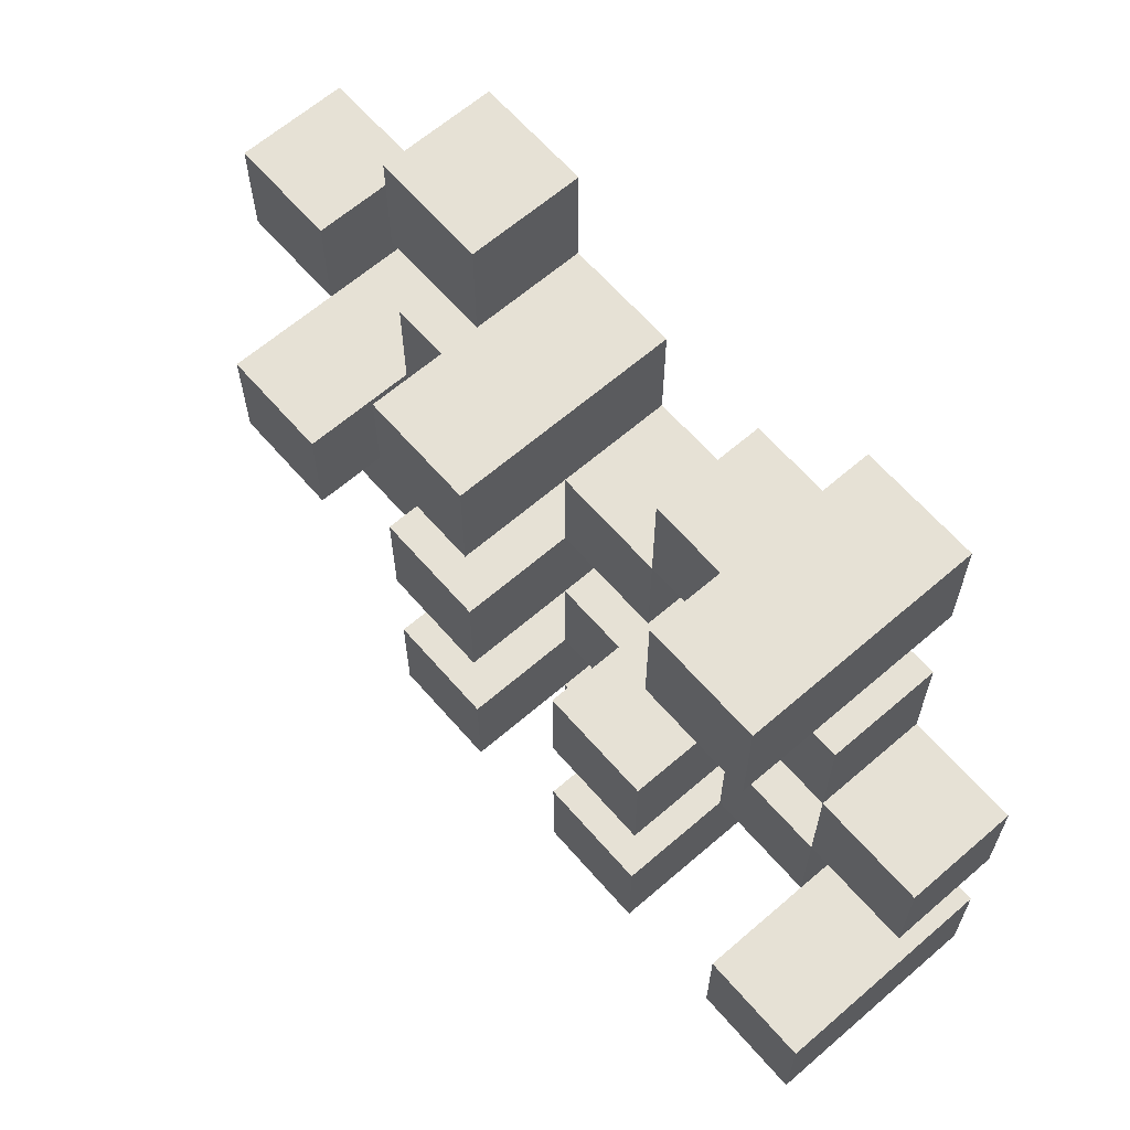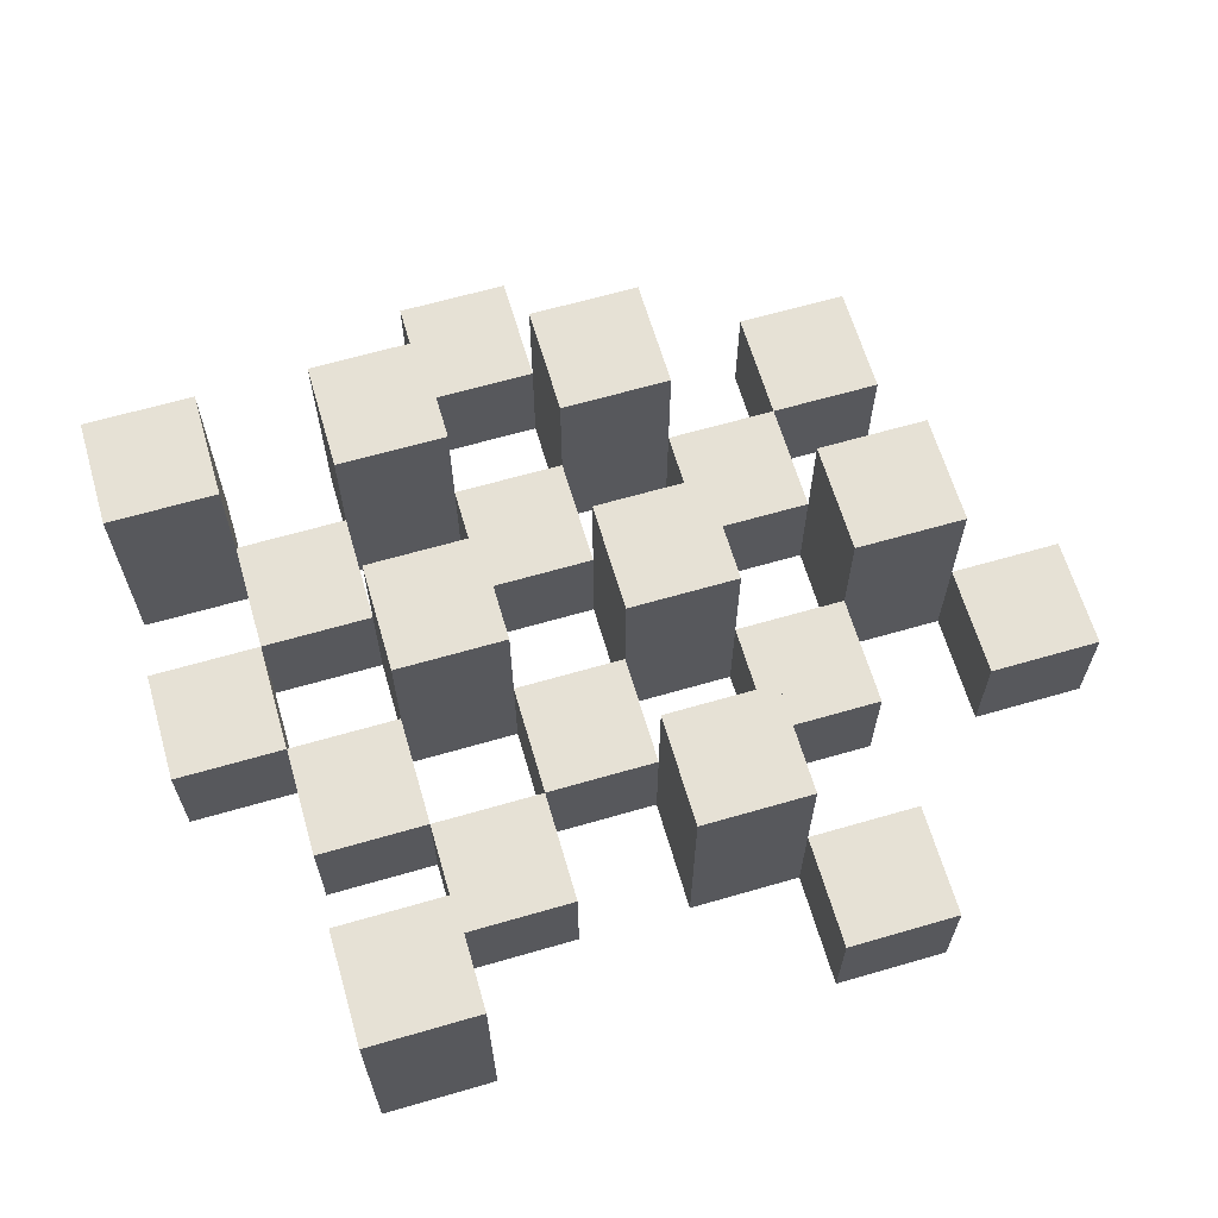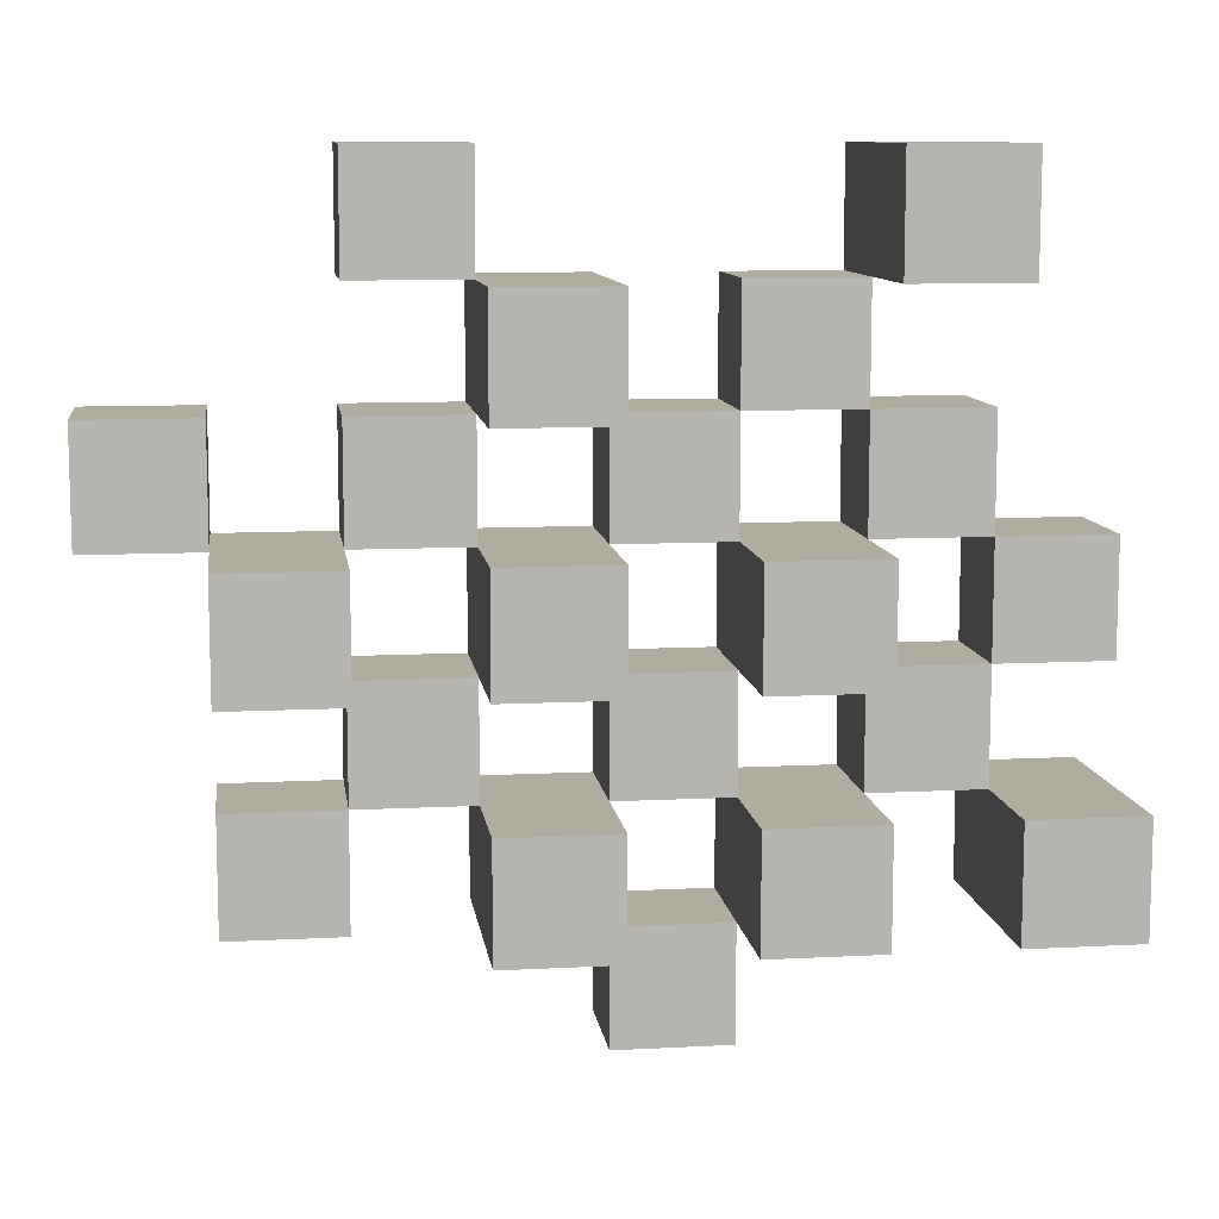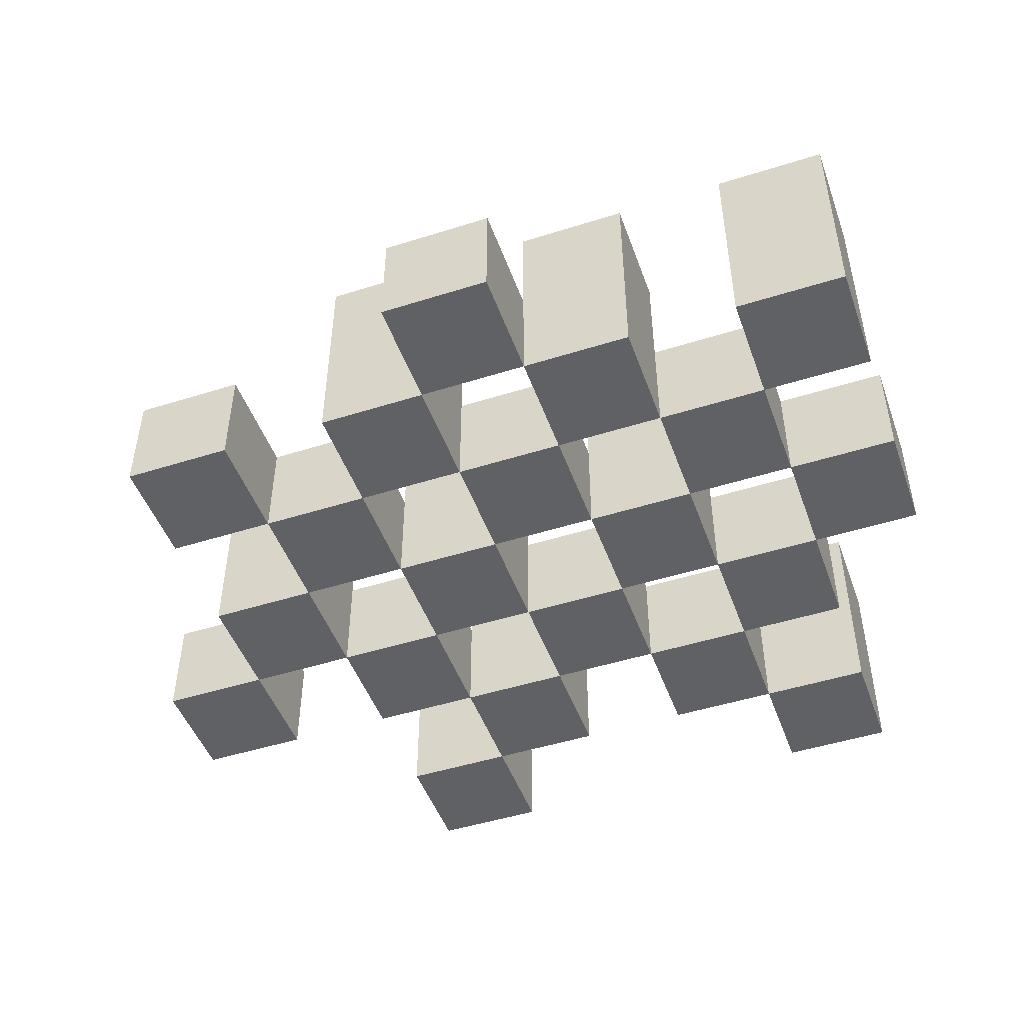
<metadata>
{"format":"obj","ext":"obj","renderer":"f3d","projection":"perspective","resolution":1024,"background":"white","views":[{"elev":64.2,"azim":-131.0,"up":"+Z"},{"elev":64.2,"azim":-16.3,"up":"+Y"},{"elev":9.9,"azim":172.3,"up":"+Z"},{"elev":-48.0,"azim":-160.5,"up":"+Y"}]}
</metadata>
<code>
o
v -14 0.9 21.4
v -14 0.9 21.3
v -14 0.9 21.2
v -14 0.9 21.1
v -14 1 21.4
v -14 1 21.3
v -14 1.1 21.2
v -14 1.1 21.1
v -13.9 0.9 21.7
v -13.9 0.9 21.6
v -13.9 0.9 21.5
v -13.9 0.9 21.4
v -13.9 0.9 21.3
v -13.9 0.9 21.2
v -13.9 1 21.5
v -13.9 1 21.4
v -13.9 1 21.3
v -13.9 1 21.2
v -13.9 1.1 21.7
v -13.9 1.1 21.6
v -13.8 0.9 21.6
v -13.8 0.9 21.5
v -13.8 0.9 21.4
v -13.8 0.9 21.3
v -13.8 0.9 21.2
v -13.8 0.9 21.1
v -13.8 1 21.6
v -13.8 1 21.5
v -13.8 1 21.4
v -13.8 1 21.3
v -13.8 1 21.2
v -13.8 1.1 21.4
v -13.8 1.1 21.3
v -13.8 1.1 21.2
v -13.8 1.1 21.1
v -13.7 0.9 21.5
v -13.7 0.9 21.4
v -13.7 0.9 21.3
v -13.7 0.9 21.2
v -13.7 0.9 21.1
v -13.7 0.9 21
v -13.7 1 21.5
v -13.7 1 21.4
v -13.7 1 21.3
v -13.7 1 21.2
v -13.7 1 21.1
v -13.7 1 21
v -13.6 0.9 21.6
v -13.6 0.9 21.5
v -13.6 0.9 21.4
v -13.6 0.9 21.3
v -13.6 0.9 21.2
v -13.6 0.9 21.1
v -13.6 1 21.5
v -13.6 1 21.4
v -13.6 1 21.3
v -13.6 1 21.2
v -13.6 1 21.1
v -13.6 1.1 21.6
v -13.6 1.1 21.5
v -13.6 1.1 21.4
v -13.6 1.1 21.3
v -13.6 1.1 21.2
v -13.6 1.1 21.1
v -13.5 0.9 21.7
v -13.5 0.9 21.6
v -13.5 0.9 21.5
v -13.5 0.9 21.4
v -13.5 0.9 21.3
v -13.5 0.9 21.2
v -13.5 1 21.7
v -13.5 1 21.6
v -13.5 1 21.5
v -13.5 1 21.4
v -13.5 1 21.3
v -13.5 1 21.2
v -13.4 0.9 21.4
v -13.4 0.9 21.3
v -13.4 0.9 21.2
v -13.4 0.9 21.1
v -13.4 1 21.4
v -13.4 1 21.3
v -13.4 1 21.2
v -13.4 1 21.1
v -13.4 1.1 21.4
v -13.4 1.1 21.3
v -13.3 0.9 21.5
v -13.3 0.9 21.4
v -13.3 1 21.5
v -13.3 1 21.4
v -13.9 0.9 21.4
v -13.9 0.9 21.3
v -13.9 0.9 21.2
v -13.9 0.9 21.1
v -13.9 1 21.4
v -13.9 1 21.3
v -13.9 1 21.2
v -13.9 1.1 21.2
v -13.9 1.1 21.1
v -13.8 0.9 21.7
v -13.8 0.9 21.6
v -13.8 0.9 21.5
v -13.8 0.9 21.4
v -13.8 0.9 21.3
v -13.8 0.9 21.2
v -13.8 1 21.6
v -13.8 1 21.5
v -13.8 1 21.4
v -13.8 1 21.3
v -13.8 1 21.2
v -13.8 1.1 21.7
v -13.8 1.1 21.6
v -13.7 0.9 21.6
v -13.7 0.9 21.5
v -13.7 0.9 21.4
v -13.7 0.9 21.3
v -13.7 0.9 21.2
v -13.7 0.9 21.1
v -13.7 1 21.6
v -13.7 1 21.5
v -13.7 1 21.4
v -13.7 1 21.3
v -13.7 1 21.2
v -13.7 1 21.1
v -13.7 1.1 21.4
v -13.7 1.1 21.3
v -13.7 1.1 21.2
v -13.7 1.1 21.1
v -13.6 0.9 21.5
v -13.6 0.9 21.4
v -13.6 0.9 21.3
v -13.6 0.9 21.2
v -13.6 0.9 21.1
v -13.6 0.9 21
v -13.6 1 21.5
v -13.6 1 21.4
v -13.6 1 21.3
v -13.6 1 21.2
v -13.6 1 21.1
v -13.6 1 21
v -13.5 0.9 21.6
v -13.5 0.9 21.5
v -13.5 0.9 21.4
v -13.5 0.9 21.3
v -13.5 0.9 21.2
v -13.5 0.9 21.1
v -13.5 1 21.6
v -13.5 1 21.5
v -13.5 1 21.4
v -13.5 1 21.3
v -13.5 1 21.2
v -13.5 1.1 21.6
v -13.5 1.1 21.5
v -13.5 1.1 21.4
v -13.5 1.1 21.3
v -13.5 1.1 21.2
v -13.5 1.1 21.1
v -13.4 0.9 21.7
v -13.4 0.9 21.6
v -13.4 0.9 21.5
v -13.4 0.9 21.4
v -13.4 0.9 21.3
v -13.4 0.9 21.2
v -13.4 1 21.7
v -13.4 1 21.6
v -13.4 1 21.5
v -13.4 1 21.4
v -13.4 1 21.3
v -13.4 1 21.2
v -13.3 0.9 21.4
v -13.3 0.9 21.3
v -13.3 0.9 21.2
v -13.3 0.9 21.1
v -13.3 1 21.4
v -13.3 1 21.2
v -13.3 1 21.1
v -13.3 1.1 21.4
v -13.3 1.1 21.3
v -13.2 0.9 21.5
v -13.2 0.9 21.4
v -13.2 1 21.5
v -13.2 1 21.4
v -13.9 0.9 21.7
v -13.9 1.1 21.7
v -13.8 0.9 21.7
v -13.8 1.1 21.7
v -13.5 0.9 21.7
v -13.5 1 21.7
v -13.4 0.9 21.7
v -13.4 1 21.7
v -13.8 0.9 21.6
v -13.8 1 21.6
v -13.7 0.9 21.6
v -13.7 1 21.6
v -13.6 0.9 21.6
v -13.6 1.1 21.6
v -13.5 0.9 21.6
v -13.5 1 21.6
v -13.5 1.1 21.6
v -13.9 0.9 21.5
v -13.9 1 21.5
v -13.8 0.9 21.5
v -13.8 1 21.5
v -13.7 0.9 21.5
v -13.7 1 21.5
v -13.6 0.9 21.5
v -13.6 1 21.5
v -13.5 0.9 21.5
v -13.5 1 21.5
v -13.4 0.9 21.5
v -13.4 1 21.5
v -13.3 0.9 21.5
v -13.3 1 21.5
v -13.2 0.9 21.5
v -13.2 1 21.5
v -14 0.9 21.4
v -14 1 21.4
v -13.9 0.9 21.4
v -13.9 1 21.4
v -13.8 0.9 21.4
v -13.8 1 21.4
v -13.8 1.1 21.4
v -13.7 0.9 21.4
v -13.7 1 21.4
v -13.7 1.1 21.4
v -13.6 0.9 21.4
v -13.6 1 21.4
v -13.6 1.1 21.4
v -13.5 0.9 21.4
v -13.5 1 21.4
v -13.5 1.1 21.4
v -13.4 0.9 21.4
v -13.4 1 21.4
v -13.4 1.1 21.4
v -13.3 0.9 21.4
v -13.3 1 21.4
v -13.3 1.1 21.4
v -13.9 0.9 21.3
v -13.9 1 21.3
v -13.8 0.9 21.3
v -13.8 1 21.3
v -13.7 0.9 21.3
v -13.7 1 21.3
v -13.6 0.9 21.3
v -13.6 1 21.3
v -13.5 0.9 21.3
v -13.5 1 21.3
v -13.4 0.9 21.3
v -13.4 1 21.3
v -14 0.9 21.2
v -14 1.1 21.2
v -13.9 0.9 21.2
v -13.9 1 21.2
v -13.9 1.1 21.2
v -13.8 0.9 21.2
v -13.8 1 21.2
v -13.8 1.1 21.2
v -13.7 0.9 21.2
v -13.7 1 21.2
v -13.7 1.1 21.2
v -13.6 0.9 21.2
v -13.6 1 21.2
v -13.6 1.1 21.2
v -13.5 0.9 21.2
v -13.5 1 21.2
v -13.5 1.1 21.2
v -13.4 0.9 21.2
v -13.4 1 21.2
v -13.3 0.9 21.2
v -13.3 1 21.2
v -13.7 0.9 21.1
v -13.7 1 21.1
v -13.6 0.9 21.1
v -13.6 1 21.1
v -13.9 0.9 21.6
v -13.9 1.1 21.6
v -13.8 0.9 21.6
v -13.8 1 21.6
v -13.8 1.1 21.6
v -13.5 0.9 21.6
v -13.5 1 21.6
v -13.4 0.9 21.6
v -13.4 1 21.6
v -13.8 0.9 21.5
v -13.8 1 21.5
v -13.7 0.9 21.5
v -13.7 1 21.5
v -13.6 0.9 21.5
v -13.6 1 21.5
v -13.6 1.1 21.5
v -13.5 0.9 21.5
v -13.5 1 21.5
v -13.5 1.1 21.5
v -13.9 0.9 21.4
v -13.9 1 21.4
v -13.8 0.9 21.4
v -13.8 1 21.4
v -13.7 0.9 21.4
v -13.7 1 21.4
v -13.6 0.9 21.4
v -13.6 1 21.4
v -13.5 0.9 21.4
v -13.5 1 21.4
v -13.4 0.9 21.4
v -13.4 1 21.4
v -13.3 0.9 21.4
v -13.3 1 21.4
v -13.2 0.9 21.4
v -13.2 1 21.4
v -14 0.9 21.3
v -14 1 21.3
v -13.9 0.9 21.3
v -13.9 1 21.3
v -13.8 0.9 21.3
v -13.8 1 21.3
v -13.8 1.1 21.3
v -13.7 0.9 21.3
v -13.7 1 21.3
v -13.7 1.1 21.3
v -13.6 0.9 21.3
v -13.6 1 21.3
v -13.6 1.1 21.3
v -13.5 0.9 21.3
v -13.5 1 21.3
v -13.5 1.1 21.3
v -13.4 0.9 21.3
v -13.4 1 21.3
v -13.4 1.1 21.3
v -13.3 0.9 21.3
v -13.3 1.1 21.3
v -13.9 0.9 21.2
v -13.9 1 21.2
v -13.8 0.9 21.2
v -13.8 1 21.2
v -13.7 0.9 21.2
v -13.7 1 21.2
v -13.6 0.9 21.2
v -13.6 1 21.2
v -13.5 0.9 21.2
v -13.5 1 21.2
v -13.4 0.9 21.2
v -13.4 1 21.2
v -14 0.9 21.1
v -14 1.1 21.1
v -13.9 0.9 21.1
v -13.9 1.1 21.1
v -13.8 0.9 21.1
v -13.8 1.1 21.1
v -13.7 0.9 21.1
v -13.7 1 21.1
v -13.7 1.1 21.1
v -13.6 0.9 21.1
v -13.6 1 21.1
v -13.6 1.1 21.1
v -13.5 0.9 21.1
v -13.5 1.1 21.1
v -13.4 0.9 21.1
v -13.4 1 21.1
v -13.3 0.9 21.1
v -13.3 1 21.1
v -13.7 0.9 21
v -13.7 1 21
v -13.6 0.9 21
v -13.6 1 21
v -13.9 0.9 21.7
v -13.8 0.9 21.7
v -13.5 0.9 21.7
v -13.4 0.9 21.7
v -13.9 0.9 21.6
v -13.8 0.9 21.6
v -13.7 0.9 21.6
v -13.6 0.9 21.6
v -13.5 0.9 21.6
v -13.4 0.9 21.6
v -13.9 0.9 21.5
v -13.8 0.9 21.5
v -13.7 0.9 21.5
v -13.6 0.9 21.5
v -13.5 0.9 21.5
v -13.4 0.9 21.5
v -13.3 0.9 21.5
v -13.2 0.9 21.5
v -14 0.9 21.4
v -13.9 0.9 21.4
v -13.8 0.9 21.4
v -13.7 0.9 21.4
v -13.6 0.9 21.4
v -13.5 0.9 21.4
v -13.4 0.9 21.4
v -13.3 0.9 21.4
v -13.2 0.9 21.4
v -14 0.9 21.3
v -13.9 0.9 21.3
v -13.8 0.9 21.3
v -13.7 0.9 21.3
v -13.6 0.9 21.3
v -13.5 0.9 21.3
v -13.4 0.9 21.3
v -13.3 0.9 21.3
v -14 0.9 21.2
v -13.9 0.9 21.2
v -13.8 0.9 21.2
v -13.7 0.9 21.2
v -13.6 0.9 21.2
v -13.5 0.9 21.2
v -13.4 0.9 21.2
v -13.3 0.9 21.2
v -14 0.9 21.1
v -13.9 0.9 21.1
v -13.8 0.9 21.1
v -13.7 0.9 21.1
v -13.6 0.9 21.1
v -13.5 0.9 21.1
v -13.4 0.9 21.1
v -13.3 0.9 21.1
v -13.7 0.9 21
v -13.6 0.9 21
v -13.5 1 21.7
v -13.4 1 21.7
v -13.8 1 21.6
v -13.7 1 21.6
v -13.5 1 21.6
v -13.4 1 21.6
v -13.9 1 21.5
v -13.8 1 21.5
v -13.7 1 21.5
v -13.6 1 21.5
v -13.5 1 21.5
v -13.4 1 21.5
v -13.3 1 21.5
v -13.2 1 21.5
v -14 1 21.4
v -13.9 1 21.4
v -13.8 1 21.4
v -13.7 1 21.4
v -13.6 1 21.4
v -13.5 1 21.4
v -13.4 1 21.4
v -13.3 1 21.4
v -13.2 1 21.4
v -14 1 21.3
v -13.9 1 21.3
v -13.8 1 21.3
v -13.7 1 21.3
v -13.6 1 21.3
v -13.5 1 21.3
v -13.4 1 21.3
v -13.9 1 21.2
v -13.8 1 21.2
v -13.7 1 21.2
v -13.6 1 21.2
v -13.5 1 21.2
v -13.4 1 21.2
v -13.3 1 21.2
v -13.7 1 21.1
v -13.6 1 21.1
v -13.4 1 21.1
v -13.3 1 21.1
v -13.7 1 21
v -13.6 1 21
v -13.9 1.1 21.7
v -13.8 1.1 21.7
v -13.9 1.1 21.6
v -13.8 1.1 21.6
v -13.6 1.1 21.6
v -13.5 1.1 21.6
v -13.6 1.1 21.5
v -13.5 1.1 21.5
v -13.8 1.1 21.4
v -13.7 1.1 21.4
v -13.6 1.1 21.4
v -13.5 1.1 21.4
v -13.4 1.1 21.4
v -13.3 1.1 21.4
v -13.8 1.1 21.3
v -13.7 1.1 21.3
v -13.6 1.1 21.3
v -13.5 1.1 21.3
v -13.4 1.1 21.3
v -13.3 1.1 21.3
v -14 1.1 21.2
v -13.9 1.1 21.2
v -13.8 1.1 21.2
v -13.7 1.1 21.2
v -13.6 1.1 21.2
v -13.5 1.1 21.2
v -14 1.1 21.1
v -13.9 1.1 21.1
v -13.8 1.1 21.1
v -13.7 1.1 21.1
v -13.6 1.1 21.1
v -13.5 1.1 21.1
f 5 2 1
f 6 2 5
f 7 4 3
f 8 4 7
f 15 12 11
f 16 12 15
f 17 14 13
f 18 14 17
f 19 10 9
f 20 10 19
f 27 22 21
f 28 22 27
f 29 24 23
f 30 24 29
f 31 26 25
f 32 30 29
f 33 30 32
f 34 26 31
f 35 26 34
f 42 37 36
f 43 37 42
f 44 39 38
f 45 39 44
f 46 41 40
f 47 41 46
f 54 49 48
f 55 51 50
f 56 51 55
f 57 53 52
f 58 53 57
f 59 54 48
f 60 54 59
f 61 56 55
f 62 56 61
f 63 58 57
f 64 58 63
f 71 66 65
f 72 66 71
f 73 68 67
f 74 68 73
f 75 70 69
f 76 70 75
f 81 78 77
f 82 78 81
f 83 80 79
f 84 80 83
f 85 82 81
f 86 82 85
f 89 88 87
f 90 88 89
f 91 92 95
f 95 92 96
f 93 94 97
f 97 94 98
f 98 94 99
f 100 101 106
f 102 103 107
f 107 103 108
f 104 105 109
f 109 105 110
f 100 106 111
f 111 106 112
f 113 114 119
f 119 114 120
f 115 116 121
f 121 116 122
f 117 118 123
f 123 118 124
f 121 122 125
f 125 122 126
f 123 124 127
f 127 124 128
f 129 130 135
f 135 130 136
f 131 132 137
f 137 132 138
f 133 134 139
f 139 134 140
f 141 142 147
f 147 142 148
f 143 144 149
f 149 144 150
f 145 146 151
f 147 148 152
f 152 148 153
f 149 150 154
f 154 150 155
f 151 146 156
f 156 146 157
f 158 159 164
f 164 159 165
f 160 161 166
f 166 161 167
f 162 163 168
f 168 163 169
f 170 171 174
f 172 173 175
f 175 173 176
f 174 171 177
f 177 171 178
f 179 180 181
f 181 180 182
f 185 184 183
f 186 184 185
f 189 188 187
f 190 188 189
f 193 192 191
f 194 192 193
f 197 196 195
f 198 196 197
f 199 196 198
f 202 201 200
f 203 201 202
f 206 205 204
f 207 205 206
f 210 209 208
f 211 209 210
f 214 213 212
f 215 213 214
f 218 217 216
f 219 217 218
f 223 221 220
f 223 222 221
f 224 222 223
f 225 222 224
f 229 227 226
f 229 228 227
f 230 228 229
f 231 228 230
f 235 233 232
f 235 234 233
f 236 234 235
f 237 234 236
f 240 239 238
f 241 239 240
f 244 243 242
f 245 243 244
f 248 247 246
f 249 247 248
f 252 251 250
f 253 251 252
f 254 251 253
f 258 256 255
f 258 257 256
f 259 257 258
f 260 257 259
f 264 262 261
f 264 263 262
f 265 263 264
f 266 263 265
f 269 268 267
f 270 268 269
f 273 272 271
f 274 272 273
f 275 276 277
f 277 276 278
f 278 276 279
f 280 281 282
f 282 281 283
f 284 285 286
f 286 285 287
f 288 289 291
f 289 290 291
f 291 290 292
f 292 290 293
f 294 295 296
f 296 295 297
f 298 299 300
f 300 299 301
f 302 303 304
f 304 303 305
f 306 307 308
f 308 307 309
f 310 311 312
f 312 311 313
f 314 315 317
f 315 316 317
f 317 316 318
f 318 316 319
f 320 321 323
f 321 322 323
f 323 322 324
f 324 322 325
f 326 327 329
f 327 328 329
f 329 328 330
f 331 332 333
f 333 332 334
f 335 336 337
f 337 336 338
f 339 340 341
f 341 340 342
f 343 344 345
f 345 344 346
f 347 348 349
f 349 348 350
f 350 348 351
f 352 353 355
f 353 354 355
f 355 354 356
f 357 358 359
f 359 358 360
f 361 362 363
f 363 362 364
f 369 366 365
f 370 366 369
f 373 368 367
f 374 368 373
f 376 371 370
f 377 371 376
f 378 373 372
f 379 373 378
f 384 376 375
f 385 376 384
f 386 378 377
f 387 378 386
f 388 380 379
f 389 380 388
f 390 382 381
f 391 382 390
f 392 384 383
f 393 384 392
f 394 386 385
f 395 386 394
f 396 388 387
f 397 388 396
f 398 390 389
f 399 390 398
f 401 394 393
f 402 394 401
f 403 396 395
f 404 396 403
f 405 398 397
f 406 398 405
f 408 401 400
f 409 401 408
f 410 403 402
f 411 403 410
f 412 405 404
f 413 405 412
f 414 407 406
f 415 407 414
f 416 412 411
f 417 412 416
f 418 419 422
f 422 419 423
f 420 421 425
f 425 421 426
f 424 425 433
f 433 425 434
f 426 427 435
f 435 427 436
f 428 429 437
f 437 429 438
f 430 431 439
f 439 431 440
f 432 433 441
f 441 433 442
f 442 443 448
f 448 443 449
f 444 445 450
f 450 445 451
f 446 447 452
f 452 447 453
f 453 454 457
f 457 454 458
f 455 456 459
f 459 456 460
f 461 462 463
f 463 462 464
f 465 466 467
f 467 466 468
f 469 470 475
f 475 470 476
f 471 472 477
f 477 472 478
f 473 474 479
f 479 474 480
f 481 482 487
f 487 482 488
f 483 484 489
f 489 484 490
f 485 486 491
f 491 486 492

</code>
